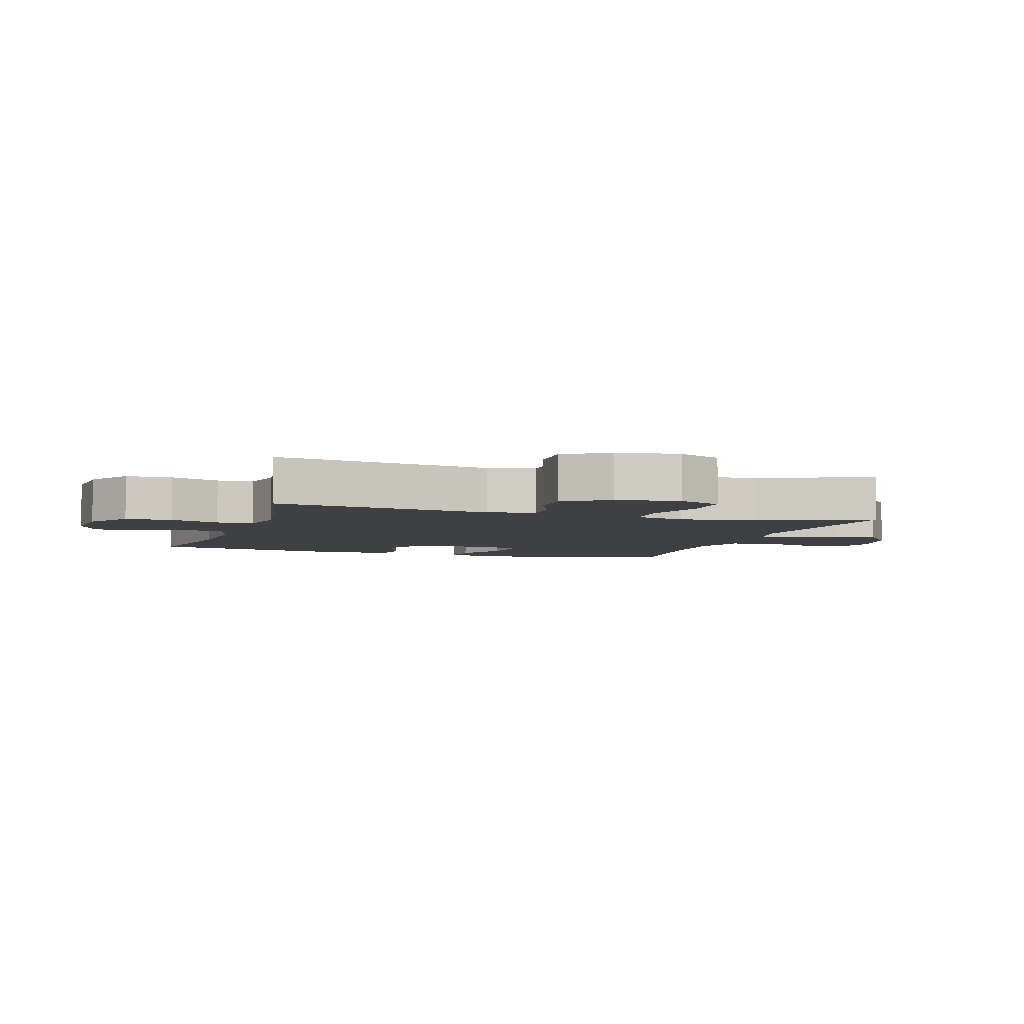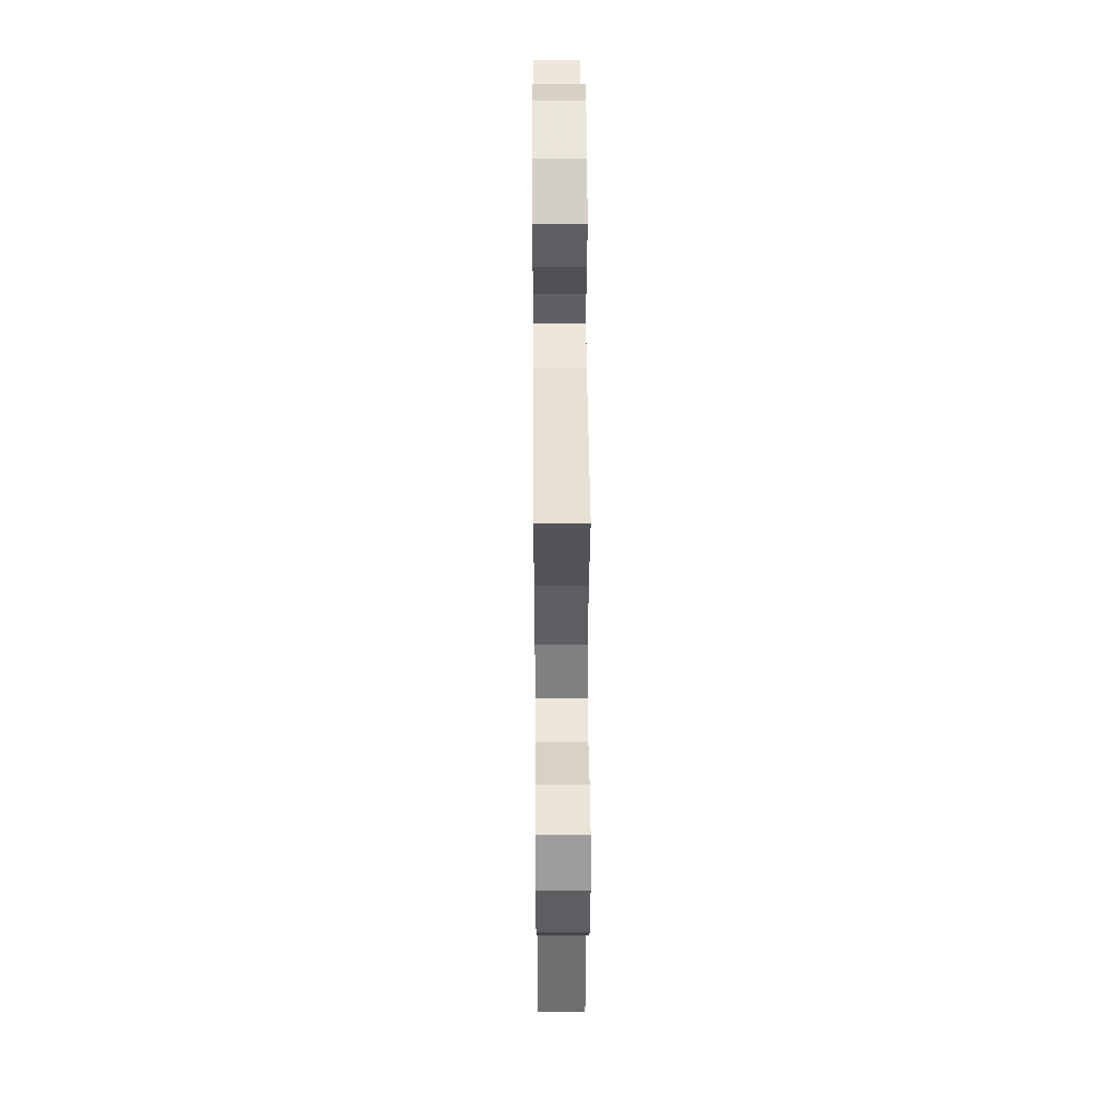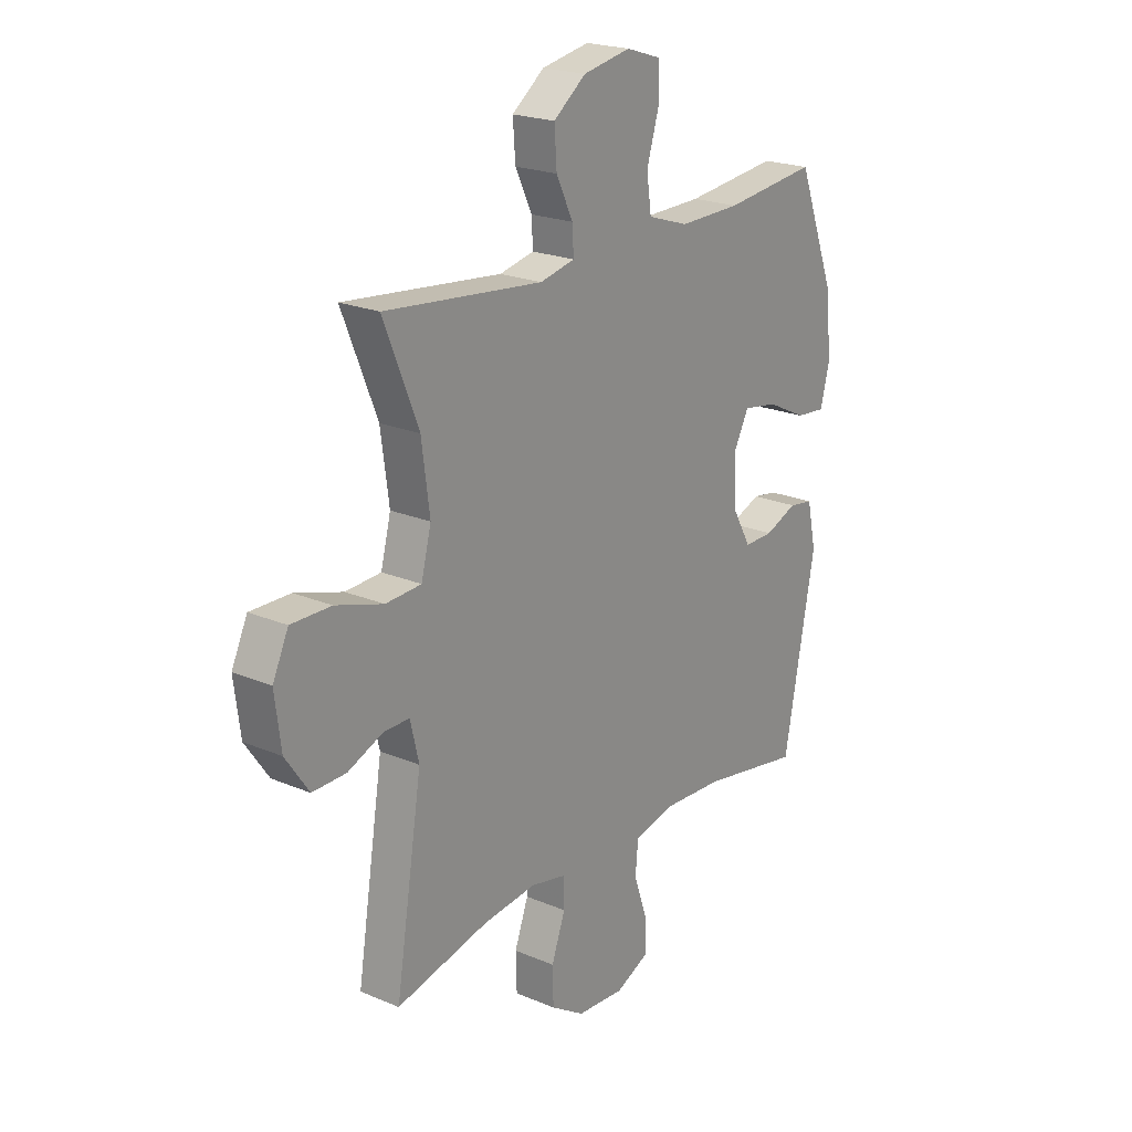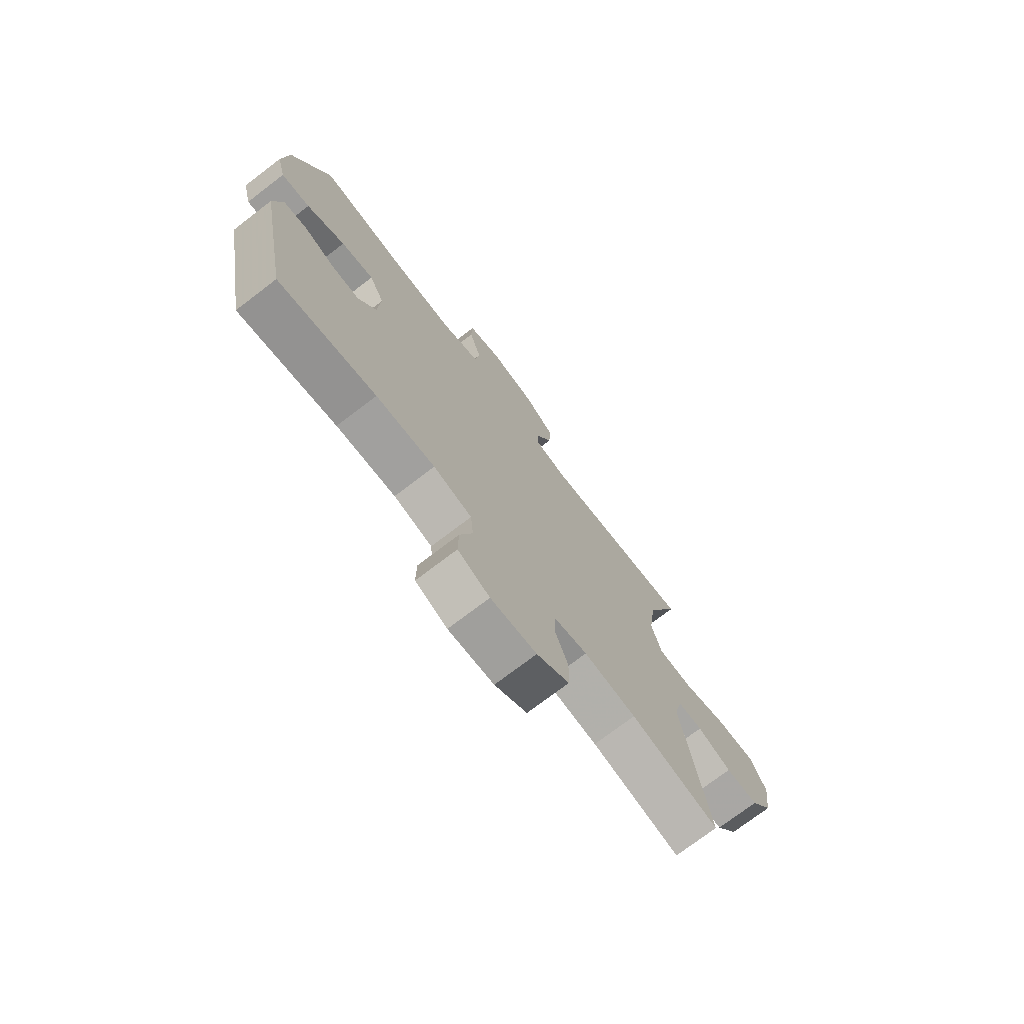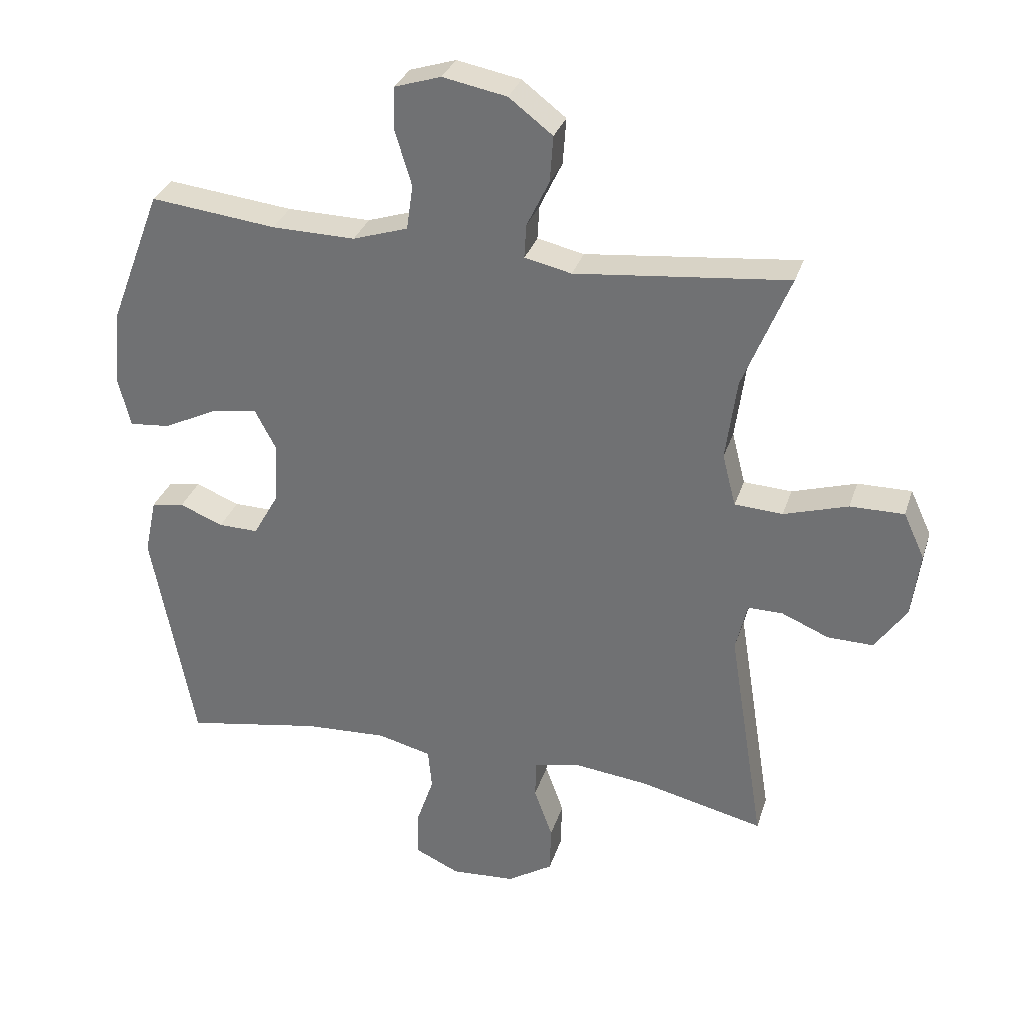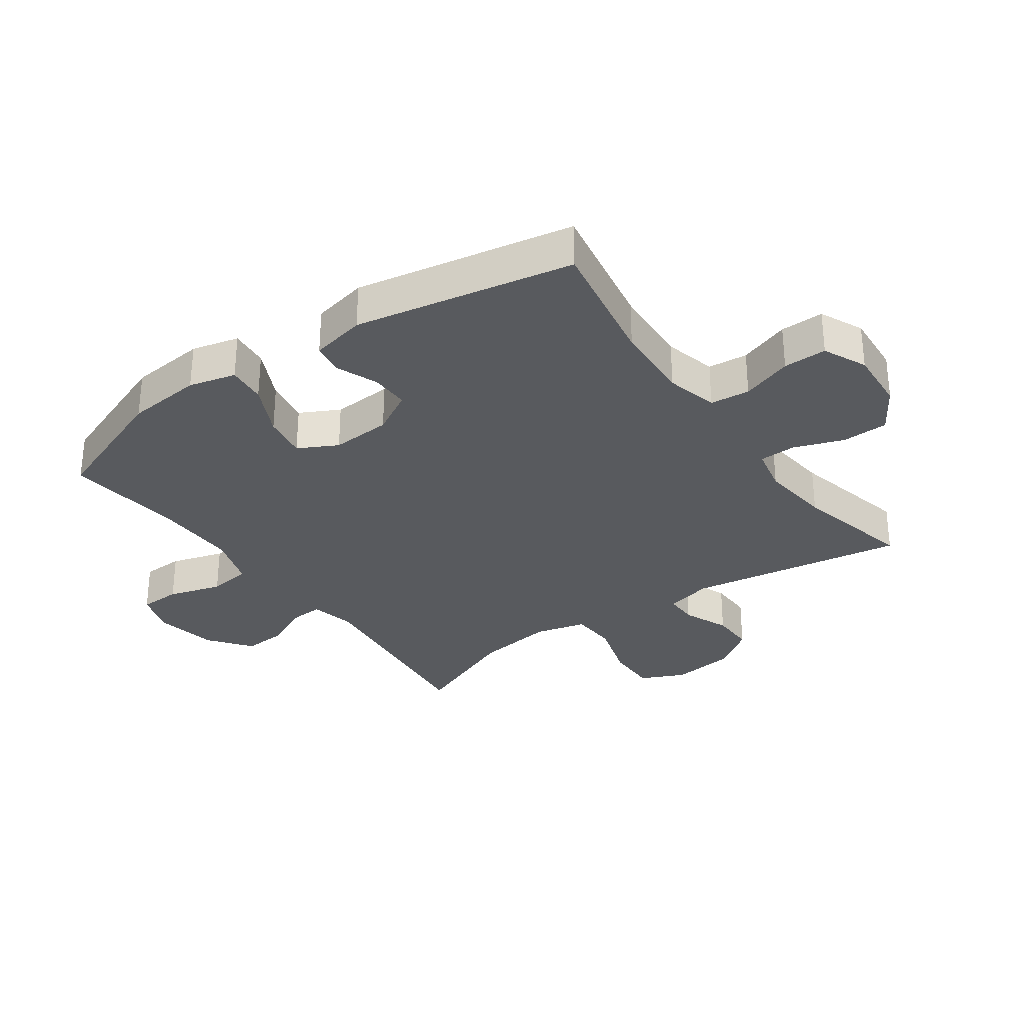
<metadata>
{"format":"obj","ext":"obj","renderer":"f3d","projection":"perspective","resolution":1024,"background":"white","views":[{"elev":-4.8,"azim":-107.6,"up":"+Y"},{"elev":44.4,"azim":-90.4,"up":"+Z"},{"elev":21.5,"azim":-53.2,"up":"+Z"},{"elev":-74.1,"azim":127.4,"up":"+Z"},{"elev":31.5,"azim":-163.4,"up":"+Z"},{"elev":-30.9,"azim":125.4,"up":"+Y"}]}
</metadata>
<code>
v 0.5 0.07 -0.5
v 0.287 0.07 -0.462
v 0.158 0.07 -0.455
v 0.074 0.07 -0.476
v 0.068 0.07 -0.54
v 0.096 0.07 -0.622
v 0.097 0.07 -0.692
v 0.027 0.07 -0.724
v -0.073 0.07 -0.717
v -0.144 0.07 -0.672
v -0.146 0.07 -0.597
v -0.117 0.07 -0.517
v -0.119 0.07 -0.458
v -0.193 0.07 -0.442
v -0.307 0.07 -0.455
v -0.5 0.07 -0.5
v -0.444 0.07 -0.149
v -0.462 0.07 -0.073
v -0.516 0.07 -0.073
v -0.59 0.07 -0.104
v -0.661 0.07 -0.105
v -0.71 0.07 -0.034
v -0.723 0.07 0.068
v -0.69 0.07 0.139
v -0.606 0.07 0.138
v -0.506 0.07 0.107
v -0.431 0.07 0.111
v -0.41 0.07 0.193
v -0.427 0.07 0.32
v -0.5 0.07 0.5
v -0.168 0.07 0.465
v -0.095 0.07 0.481
v -0.098 0.07 0.534
v -0.133 0.07 0.607
v -0.138 0.07 0.679
v -0.07 0.07 0.731
v 0.03 0.07 0.75
v 0.102 0.07 0.727
v 0.104 0.07 0.66
v 0.078 0.07 0.574
v 0.088 0.07 0.504
v 0.174 0.07 0.476
v 0.304 0.07 0.478
v 0.5 0.07 0.5
v 0.58 0.07 0.29
v 0.592 0.07 0.167
v 0.573 0.07 0.091
v 0.51 0.07 0.097
v 0.426 0.07 0.138
v 0.354 0.07 0.15
v 0.321 0.07 0.087
v 0.327 0.07 -0.01
v 0.366 0.07 -0.079
v 0.428 0.07 -0.078
v 0.496 0.07 -0.051
v 0.547 0.07 -0.059
v 0.566 0.07 -0.148
v 0.5 0 -0.5
v 0.287 0 -0.462
v 0.158 0 -0.455
v 0.074 0 -0.476
v 0.068 0 -0.54
v 0.096 0 -0.622
v 0.097 0 -0.692
v 0.027 0 -0.724
v -0.073 0 -0.717
v -0.144 0 -0.672
v -0.146 0 -0.597
v -0.117 0 -0.517
v -0.119 0 -0.458
v -0.193 0 -0.442
v -0.307 0 -0.455
v -0.5 0 -0.5
v -0.444 0 -0.149
v -0.462 0 -0.073
v -0.516 0 -0.073
v -0.59 0 -0.104
v -0.661 0 -0.105
v -0.71 0 -0.034
v -0.723 0 0.068
v -0.69 0 0.139
v -0.606 0 0.138
v -0.506 0 0.107
v -0.431 0 0.111
v -0.41 0 0.193
v -0.427 0 0.32
v -0.5 0 0.5
v -0.168 0 0.465
v -0.095 0 0.481
v -0.098 0 0.534
v -0.133 0 0.607
v -0.138 0 0.679
v -0.07 0 0.731
v 0.03 0 0.75
v 0.102 0 0.727
v 0.104 0 0.66
v 0.078 0 0.574
v 0.088 0 0.504
v 0.174 0 0.476
v 0.304 0 0.478
v 0.5 0 0.5
v 0.58 0 0.29
v 0.592 0 0.167
v 0.573 0 0.091
v 0.51 0 0.097
v 0.426 0 0.138
v 0.354 0 0.15
v 0.321 0 0.087
v 0.327 0 -0.01
v 0.366 0 -0.079
v 0.428 0 -0.078
v 0.496 0 -0.051
v 0.547 0 -0.059
v 0.566 0 -0.148
f 57 1 2
f 56 57 2
f 55 56 2
f 54 55 2
f 53 54 2 3
f 52 53 3 4
f 51 52 4
f 47 48 49
f 46 47 49
f 45 46 49
f 44 45 49
f 43 44 49
f 42 43 49 50
f 41 42 50 51
f 38 39 40
f 37 38 40
f 36 37 40
f 35 36 40
f 34 35 40
f 33 34 40
f 32 33 40 41
f 41 51 4
f 32 41 4
f 31 32 4
f 24 25 26
f 23 24 26
f 22 23 26
f 21 22 26
f 20 21 26
f 19 20 26
f 18 19 26 27
f 17 18 27 28
f 15 16 17
f 14 15 17 28
f 10 11 12
f 9 10 12
f 8 9 12
f 7 8 12
f 6 7 12
f 5 6 12
f 5 12 13
f 31 4 5
f 30 31 5
f 29 30 5
f 13 14 28 29
f 5 13 29
f 59 58 114
f 59 114 113
f 59 113 112
f 59 112 111
f 60 59 111 110
f 61 60 110 109
f 61 109 108
f 106 105 104
f 106 104 103
f 106 103 102
f 106 102 101
f 106 101 100
f 107 106 100 99
f 108 107 99 98
f 97 96 95
f 97 95 94
f 97 94 93
f 97 93 92
f 97 92 91
f 97 91 90
f 98 97 90 89
f 61 108 98
f 61 98 89
f 61 89 88
f 83 82 81
f 83 81 80
f 83 80 79
f 83 79 78
f 83 78 77
f 83 77 76
f 84 83 76 75
f 85 84 75 74
f 74 73 72
f 85 74 72 71
f 69 68 67
f 69 67 66
f 69 66 65
f 69 65 64
f 69 64 63
f 69 63 62
f 70 69 62
f 62 61 88
f 62 88 87
f 62 87 86
f 86 85 71 70
f 86 70 62
f 1 58 59 2
f 2 59 60 3
f 3 60 61 4
f 4 61 62 5
f 5 62 63 6
f 6 63 64 7
f 7 64 65 8
f 8 65 66 9
f 9 66 67 10
f 10 67 68 11
f 11 68 69 12
f 12 69 70 13
f 13 70 71 14
f 14 71 72 15
f 15 72 73 16
f 16 73 74 17
f 17 74 75 18
f 18 75 76 19
f 19 76 77 20
f 20 77 78 21
f 21 78 79 22
f 22 79 80 23
f 23 80 81 24
f 24 81 82 25
f 25 82 83 26
f 26 83 84 27
f 27 84 85 28
f 28 85 86 29
f 29 86 87 30
f 30 87 88 31
f 31 88 89 32
f 32 89 90 33
f 33 90 91 34
f 34 91 92 35
f 35 92 93 36
f 36 93 94 37
f 37 94 95 38
f 38 95 96 39
f 39 96 97 40
f 40 97 98 41
f 41 98 99 42
f 42 99 100 43
f 43 100 101 44
f 44 101 102 45
f 45 102 103 46
f 46 103 104 47
f 47 104 105 48
f 48 105 106 49
f 49 106 107 50
f 50 107 108 51
f 51 108 109 52
f 52 109 110 53
f 53 110 111 54
f 54 111 112 55
f 55 112 113 56
f 56 113 114 57
f 57 114 58 1

</code>
